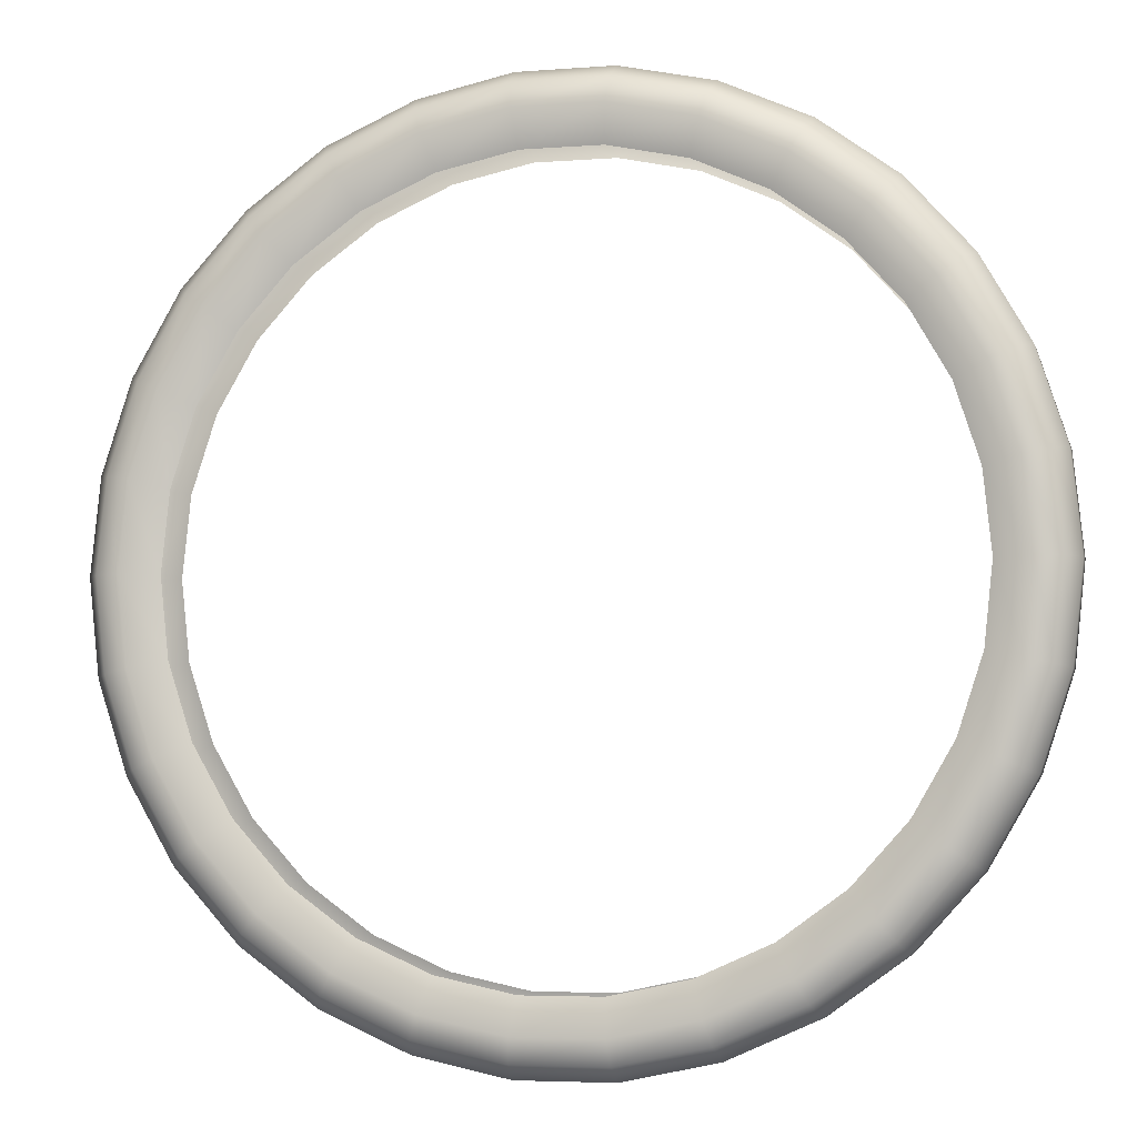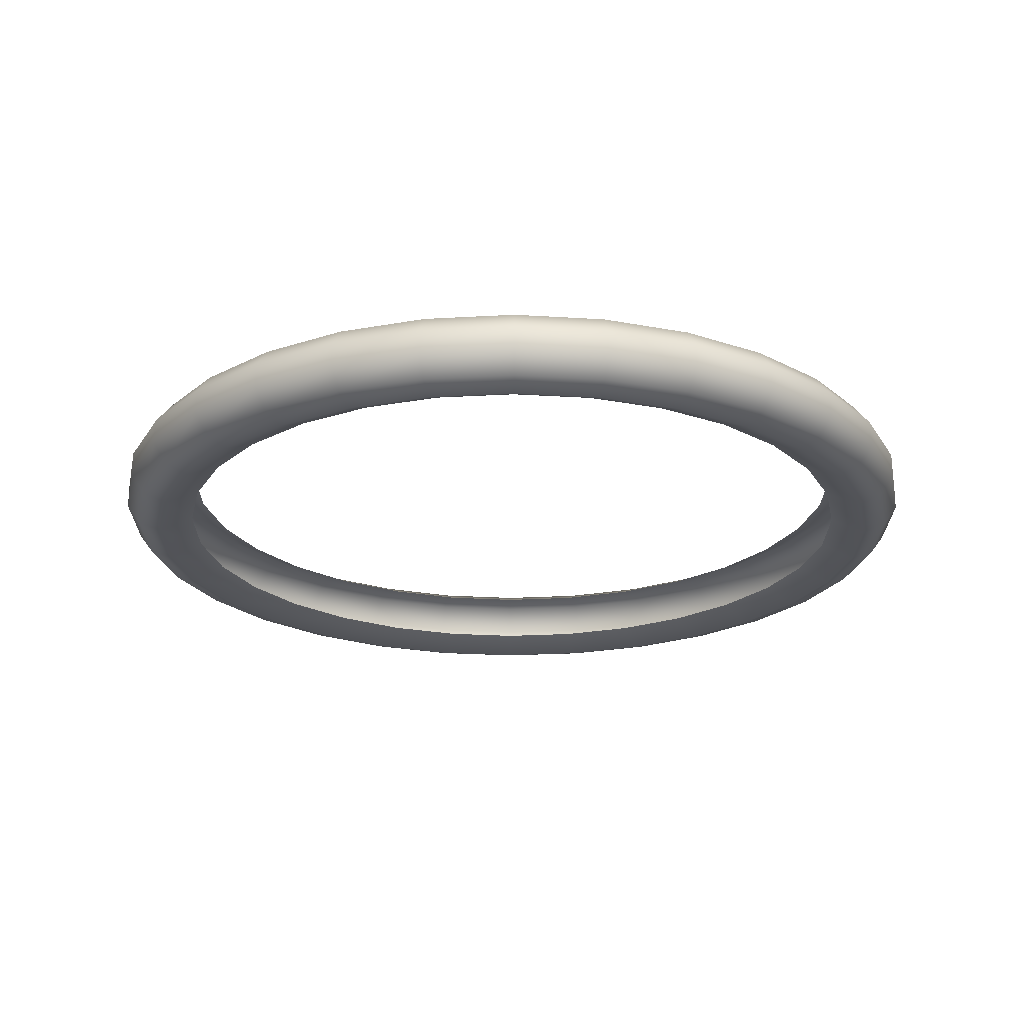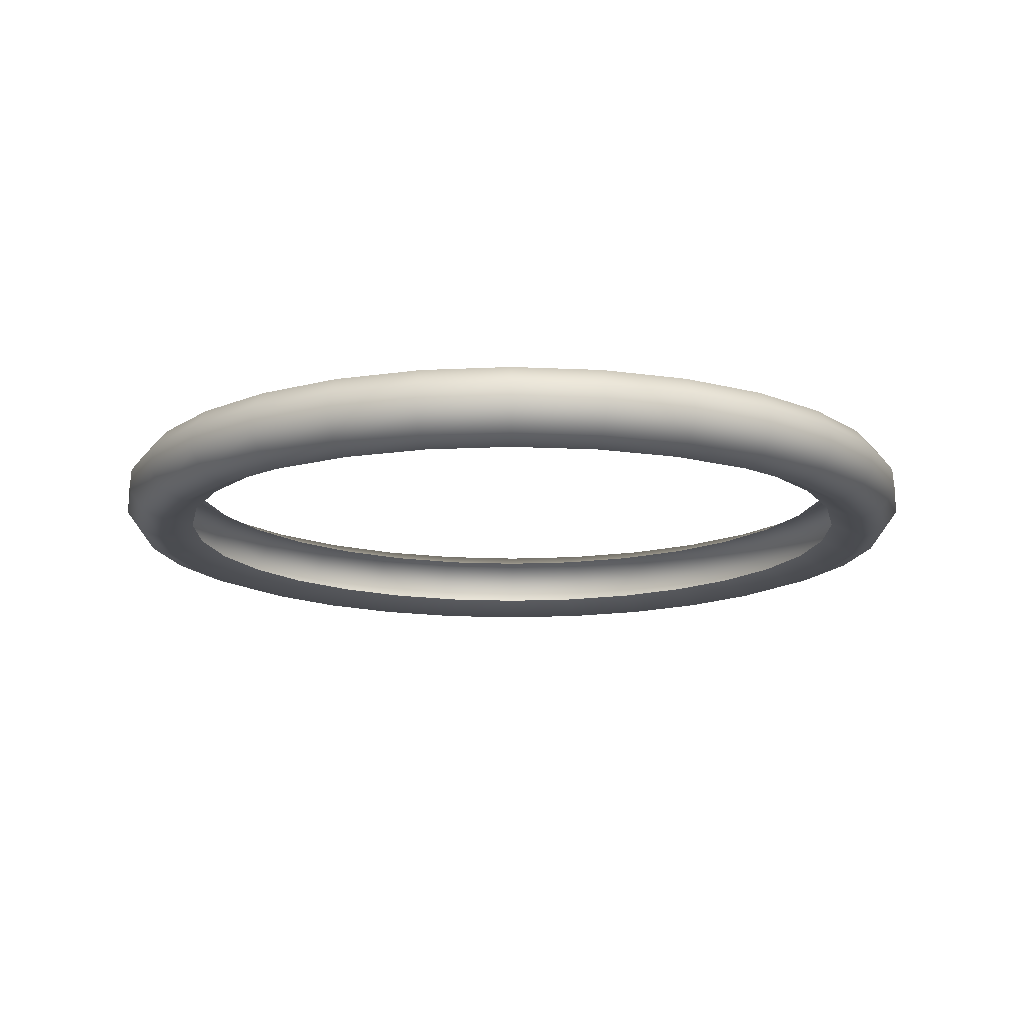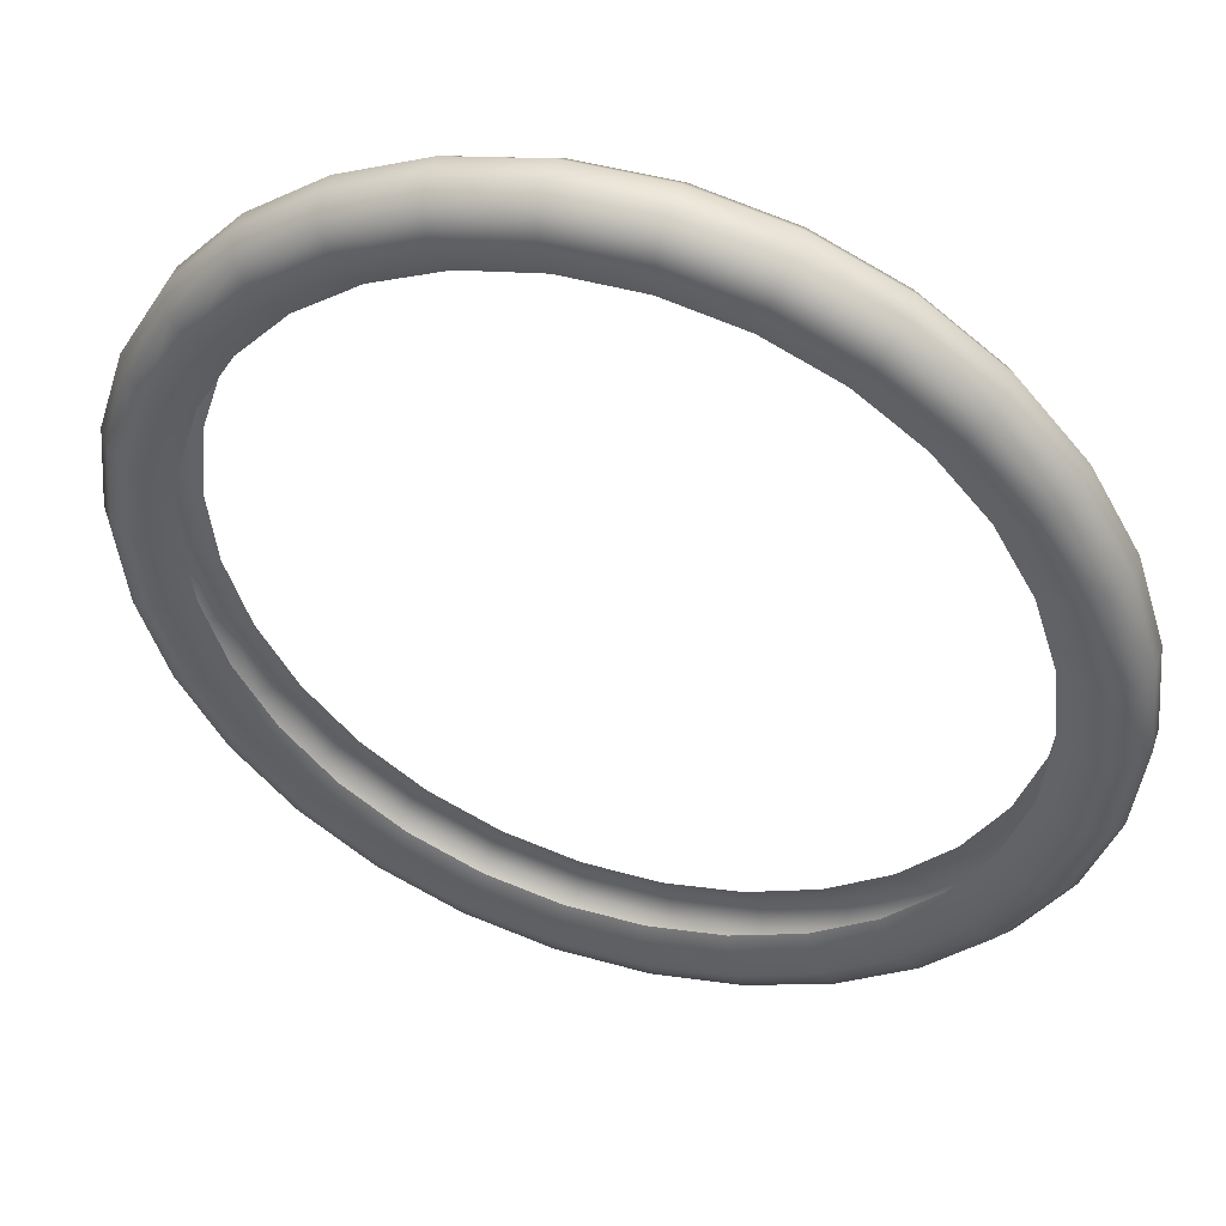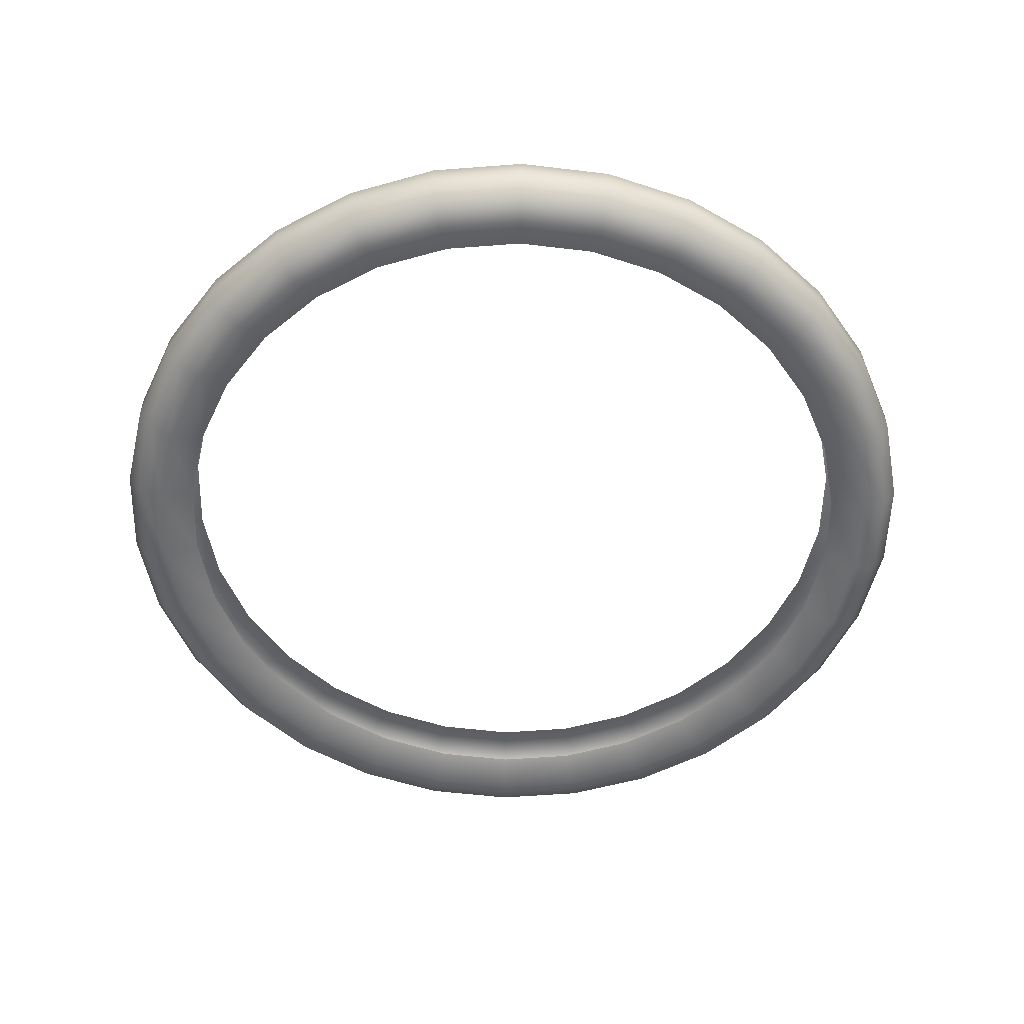
<metadata>
{"format":"obj","ext":"obj","renderer":"f3d","projection":"perspective","resolution":1024,"background":"white","views":[{"elev":-4.9,"azim":-166.1,"up":"+Z"},{"elev":-22.5,"azim":113.7,"up":"+Y"},{"elev":-14.8,"azim":42.1,"up":"+Y"},{"elev":46.7,"azim":17.8,"up":"+Z"},{"elev":-53.9,"azim":-151.3,"up":"+Y"}]}
</metadata>
<code>
g half_ring_thin
v 0.08354 0.00631 -0.0372
v 0.09135 0.01013 -0.04067
v 0.09781 0.01013 -0.02079
v 0.08945 0.00631 -0.01901
v 0.07399 0.00631 -0.05375
v 0.0809 0.01013 -0.05878
v 0.06119 0.00631 -0.06796
v 0.06691 0.01013 -0.07431
v 0.04573 0.00631 -0.0792
v 0.05 0.01013 -0.0866
v 0.02826 0.00631 -0.08698
v 0.0309 0.01013 -0.09511
v 0.009559 0.00631 -0.09095
v 0.01045 0.01013 -0.09945
v -0.009559 0.00631 -0.09095
v -0.01045 0.01013 -0.09945
v -0.02826 0.00631 -0.08698
v -0.0309 0.01013 -0.09511
v -0.04573 0.00631 -0.0792
v -0.05 0.01013 -0.0866
v -0.06119 0.00631 -0.06796
v -0.06691 0.01013 -0.07431
v -0.07399 0.00631 -0.05375
v -0.0809 0.01013 -0.05878
v -0.08354 0.00631 -0.0372
v -0.09135 0.01013 -0.04067
v -0.08945 0.00631 -0.01901
v -0.09781 0.01013 -0.02079
v -0.09145 0.00631 -7.424e-09
v -0.1 0.01013 -9.192e-09
v -0.08945 0.00631 0.01901
v -0.09781 0.01013 0.02079
v -0.08354 0.00631 0.0372
v -0.09135 0.01013 0.04067
v -0.07399 0.00631 0.05375
v -0.0809 0.01013 0.05878
v -0.06119 0.00631 0.06796
v -0.06691 0.01013 0.07431
v -0.04573 0.00631 0.0792
v -0.05 0.01013 0.0866
v -0.02826 0.00631 0.08698
v -0.0309 0.01013 0.09511
v -0.009559 0.00631 0.09095
v -0.01045 0.01013 0.09945
v 0.009559 0.00631 0.09095
v 0.01045 0.01013 0.09945
v 0.02826 0.00631 0.08698
v 0.0309 0.01013 0.09511
v 0.04573 0.00631 0.0792
v 0.05 0.01013 0.0866
v 0.06119 0.00631 0.06796
v 0.06691 0.01013 0.07431
v 0.07399 0.00631 0.05375
v 0.0809 0.01013 0.05878
v 0.08354 0.00631 0.0372
v 0.09135 0.01013 0.04067
v 0.08945 0.00631 0.01901
v 0.09781 0.01013 0.02079
v 0.09145 0.00631 7.693e-09
v 0.1 0.01013 1.77e-10
v 0.08945 0.00631 -0.01901
v 0.09781 0.01013 -0.02079
v 0.03275 0.008205 0.1008
v 0.01108 0.008205 0.1054
v 0.05298 0.008205 0.09177
v 0.07091 0.008205 0.07875
v 0.08573 0.008205 0.06229
v 0.09681 0.008205 0.0431
v 0.1037 0.008205 0.02203
v 0.106 0.008205 -1.36e-08
v 0.1037 0.008205 -0.02203
v 0.01146 0.00314 0.1091
v -0.01146 0.00314 0.1091
v -0.01108 0.008205 0.1054
v -0.03275 0.008205 0.1008
v -0.05298 0.008205 0.09177
v -0.07091 0.008205 0.07875
v -0.08573 0.008205 0.06229
v -0.09681 0.008205 0.0431
v -0.1037 0.008205 0.02203
v -0.106 0.008205 -1.126e-08
v -0.1037 0.008205 -0.02203
v -0.09681 0.008205 -0.0431
v -0.08573 0.008205 -0.06229
v -0.07091 0.008205 -0.07875
v -0.05298 0.008205 -0.09177
v -0.03275 0.008205 -0.1008
v -0.01108 0.008205 -0.1054
v 0.01108 0.008205 -0.1054
v 0.03275 0.008205 -0.1008
v 0.05298 0.008205 -0.09177
v 0.07091 0.008205 -0.07875
v 0.08573 0.008205 -0.06229
v 0.09681 0.008205 -0.0431
v 0.1037 0.008205 -0.02203
v 0.1073 0.00314 -0.0228
v 0.1002 0.00314 -0.04461
v 0.08873 0.00314 -0.06446
v 0.07339 0.00314 -0.0815
v 0.05484 0.00314 -0.09498
v 0.03389 0.00314 -0.1043
v 0.01146 0.00314 -0.1091
v -0.01146 0.00314 -0.1091
v -0.03389 0.00314 -0.1043
v -0.05484 0.00314 -0.09498
v -0.07339 0.00314 -0.0815
v -0.08873 0.00314 -0.06446
v -0.1002 0.00314 -0.04461
v -0.1073 0.00314 -0.0228
v -0.1097 0.00314 -1.152e-08
v -0.1073 0.00314 0.0228
v -0.1002 0.00314 0.04461
v -0.08873 0.00314 0.06446
v -0.07339 0.00314 0.0815
v -0.05484 0.00314 0.09498
v -0.03389 0.00314 0.1043
v -0.1097 -0.00314 -1.152e-08
v -0.1073 -0.00314 -0.0228
v -0.1073 -0.00314 0.0228
v -0.1002 -0.00314 0.04461
v -0.08873 -0.00314 0.06446
v -0.07339 -0.00314 0.0815
v -0.05484 -0.00314 0.09498
v -0.03389 -0.00314 0.1043
v -0.01146 -0.00314 0.1091
v 0.01146 -0.00314 0.1091
v 0.03389 0.00314 0.1043
v 0.05484 0.00314 0.09498
v 0.07339 0.00314 0.0815
v 0.08873 0.00314 0.06446
v 0.1002 0.00314 0.04461
v 0.1073 0.00314 0.0228
v 0.1097 0.00314 -2.194e-08
v 0.1073 0.00314 -0.0228
v 0.03389 -0.00314 0.1043
v 0.05484 -0.00314 0.09498
v 0.07339 -0.00314 0.0815
v 0.08873 -0.00314 0.06446
v 0.1002 -0.00314 0.04461
v 0.1073 -0.00314 0.0228
v 0.1097 -0.00314 -2.189e-08
v 0.1073 -0.00314 -0.0228
v 0.01108 -0.008205 0.1054
v -0.01108 -0.008205 0.1054
v -0.03275 -0.008205 0.1008
v -0.05298 -0.008205 0.09177
v -0.07091 -0.008205 0.07875
v -0.08573 -0.008205 0.06229
v -0.09681 -0.008205 0.0431
v -0.1037 -0.008205 0.02203
v -0.106 -0.008205 -1.08e-08
v -0.1037 -0.008205 -0.02203
v -0.09681 -0.008205 -0.0431
v -0.1002 -0.00314 -0.04461
v -0.08873 -0.00314 -0.06446
v -0.07339 -0.00314 -0.0815
v -0.05484 -0.00314 -0.09498
v -0.03389 -0.00314 -0.1043
v -0.01146 -0.00314 -0.1091
v 0.01146 -0.00314 -0.1091
v 0.03389 -0.00314 -0.1043
v 0.05484 -0.00314 -0.09498
v 0.07339 -0.00314 -0.0815
v 0.08873 -0.00314 -0.06446
v 0.1002 -0.00314 -0.04461
v 0.1073 -0.00314 -0.0228
v 0.1037 -0.008205 -0.02203
v 0.09681 -0.008205 -0.0431
v 0.08573 -0.008205 -0.06229
v 0.07091 -0.008205 -0.07875
v 0.05298 -0.008205 -0.09177
v 0.03275 -0.008205 -0.1008
v 0.01108 -0.008205 -0.1054
v -0.01108 -0.008205 -0.1054
v -0.03275 -0.008205 -0.1008
v -0.05298 -0.008205 -0.09177
v -0.07091 -0.008205 -0.07875
v -0.08573 -0.008205 -0.06229
v 0.0309 -0.01013 -0.09511
v 0.05 -0.01013 -0.0866
v 0.01045 -0.01013 -0.09945
v -0.01045 -0.01013 -0.09945
v -0.0309 -0.01013 -0.09511
v -0.05 -0.01013 -0.0866
v -0.06691 -0.01013 -0.07431
v -0.0809 -0.01013 -0.05878
v -0.09135 -0.01013 -0.04067
v -0.09781 -0.01013 -0.02079
v -0.1 -0.01013 -8.987e-09
v -0.09781 -0.01013 0.02079
v -0.09135 -0.01013 0.04067
v -0.0809 -0.01013 0.05878
v -0.06691 -0.01013 0.07431
v -0.05 -0.01013 0.0866
v -0.0309 -0.01013 0.09511
v -0.01045 -0.01013 0.09945
v 0.01045 -0.01013 0.09945
v 0.03275 -0.008205 0.1008
v 0.05298 -0.008205 0.09177
v 0.07091 -0.008205 0.07875
v 0.08573 -0.008205 0.06229
v 0.09681 -0.008205 0.0431
v 0.1037 -0.008205 0.02203
v 0.106 -0.008205 -1.401e-08
v 0.1037 -0.008205 -0.02203
v 0.0309 -0.01013 0.09511
v 0.05 -0.01013 0.0866
v 0.06691 -0.01013 0.07431
v 0.0809 -0.01013 0.05878
v 0.09135 -0.01013 0.04067
v 0.09781 -0.01013 0.02079
v 0.1 -0.01013 -5.588e-10
v 0.09781 -0.01013 -0.02079
v 0.009559 -0.00631 0.09095
v -0.009559 -0.00631 0.09095
v -0.02826 -0.00631 0.08698
v -0.04573 -0.00631 0.0792
v -0.06119 -0.00631 0.06796
v -0.07399 -0.00631 0.05375
v -0.08354 -0.00631 0.0372
v -0.08945 -0.00631 0.01901
v -0.09145 -0.00631 -7.927e-09
v -0.08945 -0.00631 -0.01901
v -0.08354 -0.00631 -0.0372
v -0.07399 -0.00631 -0.05375
v -0.06119 -0.00631 -0.06796
v -0.04573 -0.00631 -0.0792
v -0.02826 -0.00631 -0.08698
v -0.009559 -0.00631 -0.09095
v 0.009559 -0.00631 -0.09095
v 0.02826 -0.00631 -0.08698
v 0.04573 -0.00631 -0.0792
v 0.06119 -0.00631 -0.06796
v 0.06691 -0.01013 -0.07431
v 0.0809 -0.01013 -0.05878
v 0.09135 -0.01013 -0.04067
v 0.09781 -0.01013 -0.02079
v 0.08945 -0.00631 -0.01901
v 0.08354 -0.00631 -0.0372
v 0.07399 -0.00631 -0.05375
v 0.02826 -0.00631 0.08698
v 0.04573 -0.00631 0.0792
v 0.06119 -0.00631 0.06796
v 0.07399 -0.00631 0.05375
v 0.08354 -0.00631 0.0372
v 0.08945 -0.00631 0.01901
v 0.09145 -0.00631 7.153e-09
v 0.08945 -0.00631 -0.01901
g half_ring_thin_0
f 3 2 1
f 4 3 1
f 1 2 5
f 2 6 5
f 5 6 7
f 6 8 7
f 7 8 9
f 8 10 9
f 9 10 11
f 10 12 11
f 11 12 13
f 12 14 13
f 13 14 15
f 14 16 15
f 15 16 17
f 16 18 17
f 17 18 19
f 18 20 19
f 19 20 21
f 20 22 21
f 21 22 23
f 22 24 23
f 23 24 25
f 24 26 25
f 25 26 27
f 26 28 27
f 27 28 29
f 28 30 29
f 29 30 31
f 30 32 31
f 31 32 33
f 32 34 33
f 33 34 35
f 34 36 35
f 35 36 37
f 36 38 37
f 37 38 39
f 38 40 39
f 39 40 41
f 40 42 41
f 41 42 43
f 42 44 43
f 43 44 45
f 44 46 45
f 45 46 47
f 46 48 47
f 47 48 49
f 48 50 49
f 49 50 51
f 50 52 51
f 51 52 53
f 52 54 53
f 53 54 55
f 54 56 55
f 55 56 57
f 56 58 57
f 57 58 59
f 58 60 59
f 59 60 61
f 60 62 61
f 48 63 50
f 64 63 48
f 63 65 50
f 50 65 52
f 65 66 52
f 52 66 54
f 66 67 54
f 54 67 56
f 67 68 56
f 56 68 58
f 68 69 58
f 58 69 60
f 69 70 60
f 60 70 62
f 70 71 62
f 64 72 63
f 73 72 64
f 74 73 64
f 74 64 46
f 44 74 46
f 75 74 44
f 42 75 44
f 76 75 42
f 40 76 42
f 77 76 40
f 38 77 40
f 78 77 38
f 36 78 38
f 79 78 36
f 34 79 36
f 80 79 34
f 32 80 34
f 81 80 32
f 30 81 32
f 82 81 30
f 28 82 30
f 83 82 28
f 26 83 28
f 84 83 26
f 24 84 26
f 85 84 24
f 22 85 24
f 86 85 22
f 20 86 22
f 87 86 20
f 18 87 20
f 88 87 18
f 16 88 18
f 89 88 16
f 14 89 16
f 90 89 14
f 12 90 14
f 91 90 12
f 10 91 12
f 92 91 10
f 8 92 10
f 93 92 8
f 6 93 8
f 94 93 6
f 2 94 6
f 95 94 2
f 3 95 2
f 95 96 94
f 96 97 94
f 94 97 93
f 97 98 93
f 93 98 92
f 98 99 92
f 92 99 91
f 99 100 91
f 91 100 90
f 100 101 90
f 90 101 89
f 101 102 89
f 89 102 88
f 102 103 88
f 88 103 87
f 103 104 87
f 87 104 86
f 104 105 86
f 86 105 85
f 105 106 85
f 85 106 84
f 106 107 84
f 84 107 83
f 107 108 83
f 83 108 82
f 108 109 82
f 82 109 81
f 109 110 81
f 81 110 80
f 110 111 80
f 80 111 79
f 111 112 79
f 79 112 78
f 112 113 78
f 78 113 77
f 113 114 77
f 77 114 76
f 114 115 76
f 76 115 75
f 115 116 75
f 75 116 74
f 116 73 74
f 110 117 111
f 118 117 110
f 117 119 111
f 111 119 112
f 119 120 112
f 112 120 113
f 120 121 113
f 113 121 114
f 121 122 114
f 114 122 115
f 122 123 115
f 115 123 116
f 123 124 116
f 116 124 73
f 124 125 73
f 73 125 72
f 125 126 72
f 72 126 127
f 72 127 63
f 63 127 65
f 127 128 65
f 65 128 66
f 128 129 66
f 66 129 67
f 129 130 67
f 67 130 68
f 130 131 68
f 68 131 69
f 131 132 69
f 69 132 70
f 132 133 70
f 70 133 71
f 133 134 71
f 127 135 128
f 126 135 127
f 135 136 128
f 136 137 129
f 129 137 130
f 128 136 129
f 137 138 130
f 130 138 131
f 138 139 131
f 131 139 132
f 139 140 132
f 132 140 133
f 140 141 133
f 133 141 134
f 141 142 134
f 126 143 135
f 144 143 126
f 125 144 126
f 145 144 125
f 124 145 125
f 146 145 124
f 123 146 124
f 147 146 123
f 122 147 123
f 148 147 122
f 121 148 122
f 149 148 121
f 120 149 121
f 150 149 120
f 119 150 120
f 151 150 119
f 117 151 119
f 152 151 117
f 118 152 117
f 153 152 118
f 154 153 118
f 154 118 109
f 108 154 109
f 155 154 108
f 107 155 108
f 156 155 107
f 106 156 107
f 157 156 106
f 105 157 106
f 158 157 105
f 104 158 105
f 159 158 104
f 103 159 104
f 160 159 103
f 102 160 103
f 161 160 102
f 101 161 102
f 162 161 101
f 100 162 101
f 163 162 100
f 99 163 100
f 164 163 99
f 98 164 99
f 165 164 98
f 97 165 98
f 166 165 97
f 96 166 97
f 166 167 165
f 167 168 165
f 165 168 164
f 168 169 164
f 164 169 163
f 169 170 163
f 163 170 162
f 170 171 162
f 162 171 161
f 171 172 161
f 161 172 160
f 172 173 160
f 160 173 159
f 173 174 159
f 159 174 158
f 174 175 158
f 158 175 157
f 175 176 157
f 157 176 156
f 176 177 156
f 156 177 155
f 177 178 155
f 155 178 154
f 178 153 154
f 172 179 173
f 180 179 172
f 179 181 173
f 173 181 174
f 181 182 174
f 174 182 175
f 182 183 175
f 175 183 176
f 183 184 176
f 176 184 177
f 184 185 177
f 177 185 178
f 185 186 178
f 178 186 153
f 186 187 153
f 153 187 152
f 187 188 152
f 152 188 151
f 188 189 151
f 151 189 150
f 189 190 150
f 150 190 149
f 190 191 149
f 149 191 148
f 191 192 148
f 148 192 147
f 192 193 147
f 147 193 146
f 193 194 146
f 146 194 145
f 194 195 145
f 145 195 144
f 195 196 144
f 144 196 143
f 196 197 143
f 143 197 198
f 143 198 135
f 135 198 136
f 198 199 136
f 136 199 137
f 199 200 137
f 137 200 138
f 200 201 138
f 138 201 139
f 201 202 139
f 139 202 140
f 202 203 140
f 140 203 141
f 203 204 141
f 141 204 142
f 204 205 142
f 198 206 199
f 197 206 198
f 206 207 199
f 207 208 200
f 200 208 201
f 199 207 200
f 208 209 201
f 201 209 202
f 209 210 202
f 202 210 203
f 210 211 203
f 203 211 204
f 211 212 204
f 204 212 205
f 212 213 205
f 197 214 206
f 215 214 197
f 196 215 197
f 216 215 196
f 195 216 196
f 217 216 195
f 194 217 195
f 218 217 194
f 193 218 194
f 219 218 193
f 192 219 193
f 220 219 192
f 191 220 192
f 221 220 191
f 190 221 191
f 222 221 190
f 189 222 190
f 223 222 189
f 188 223 189
f 224 223 188
f 187 224 188
f 225 224 187
f 186 225 187
f 226 225 186
f 185 226 186
f 227 226 185
f 184 227 185
f 228 227 184
f 183 228 184
f 229 228 183
f 182 229 183
f 230 229 182
f 181 230 182
f 231 230 181
f 179 231 181
f 232 231 179
f 180 232 179
f 233 232 180
f 234 233 180
f 234 180 171
f 170 234 171
f 235 234 170
f 169 235 170
f 236 235 169
f 168 236 169
f 237 236 168
f 167 237 168
f 171 180 172
f 237 238 236
f 238 239 236
f 236 239 235
f 239 240 235
f 240 233 234
f 235 240 234
f 46 64 48
f 109 118 110
f 214 241 206
f 206 241 207
f 241 242 207
f 207 242 208
f 242 243 208
f 208 243 209
f 243 244 209
f 209 244 210
f 244 245 210
f 210 245 211
f 245 246 211
f 211 246 212
f 246 247 212
f 212 247 213
f 247 248 213

</code>
